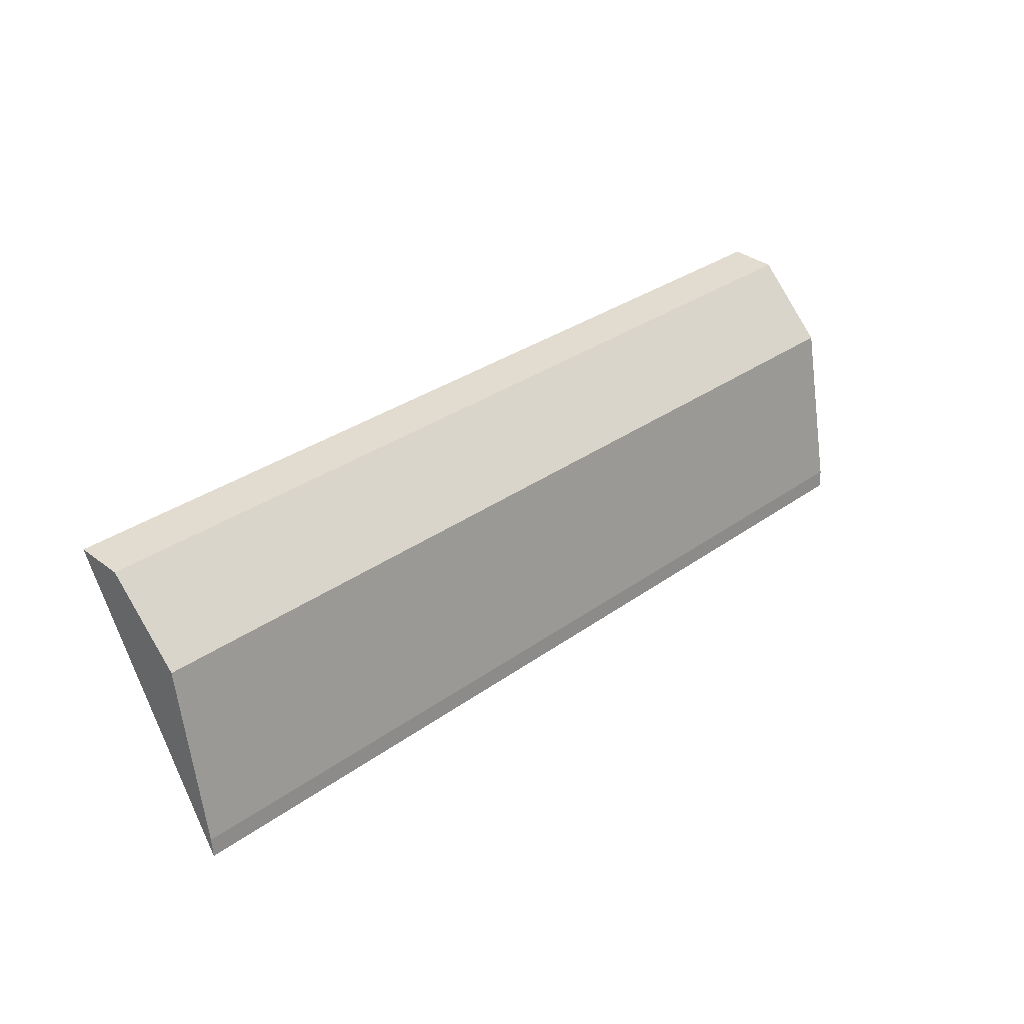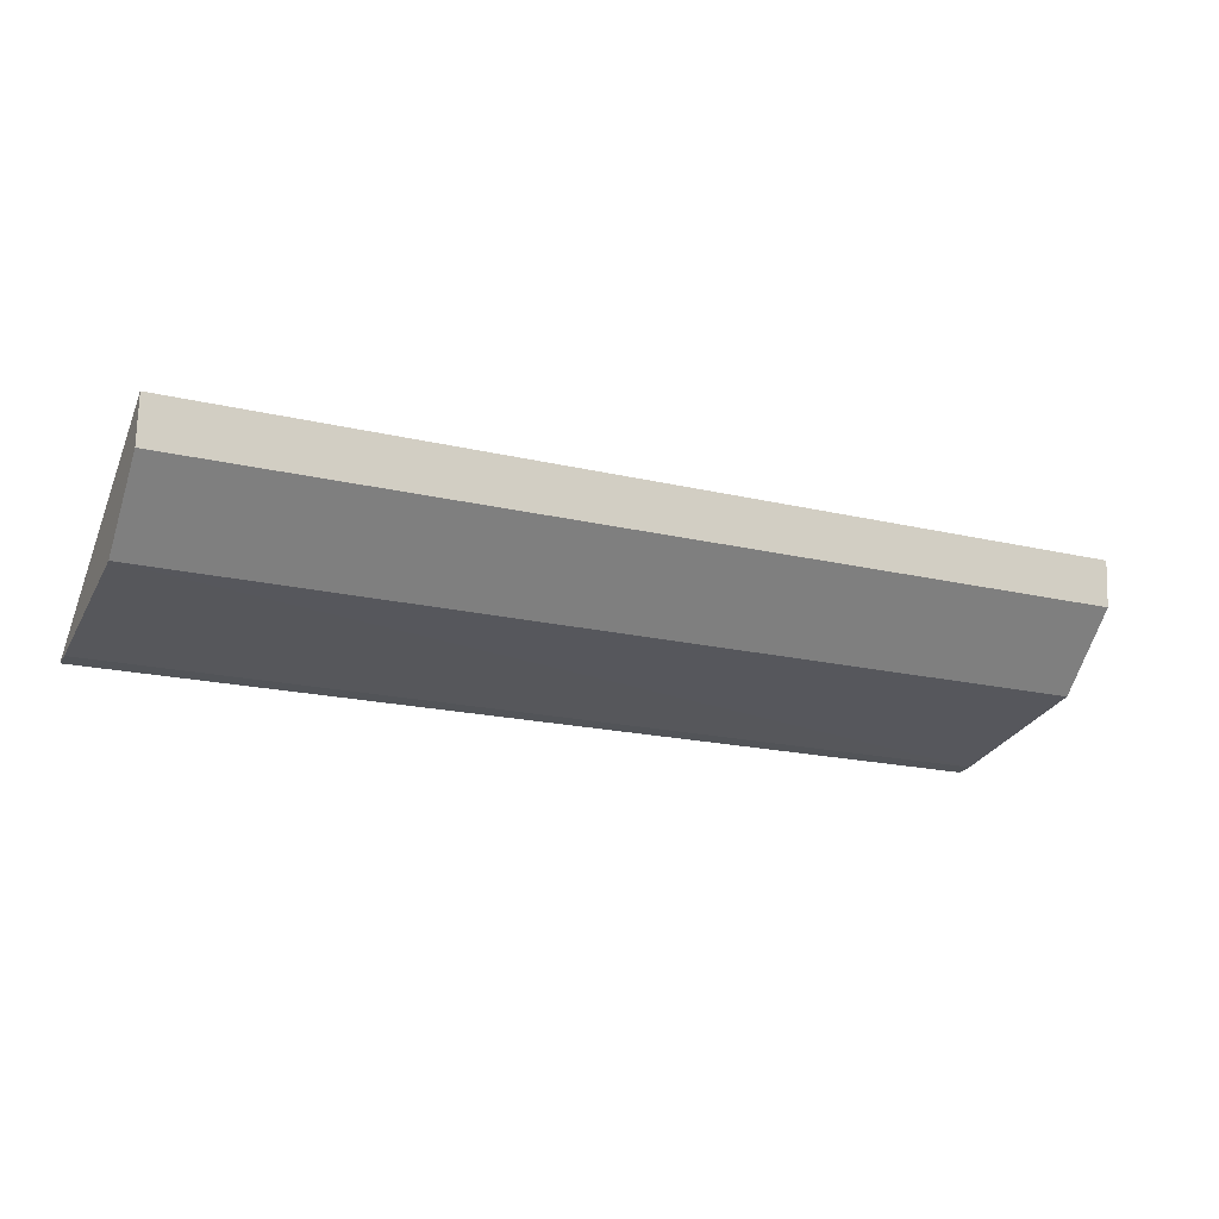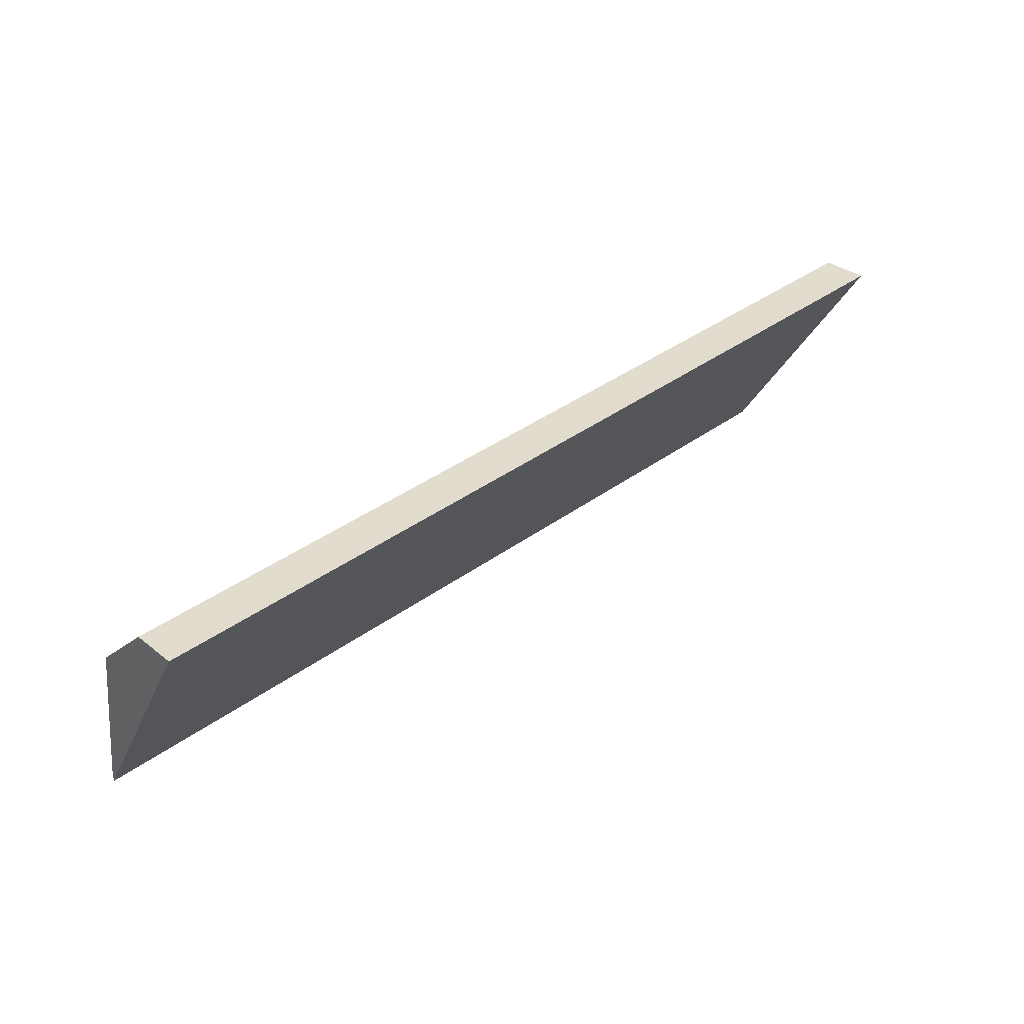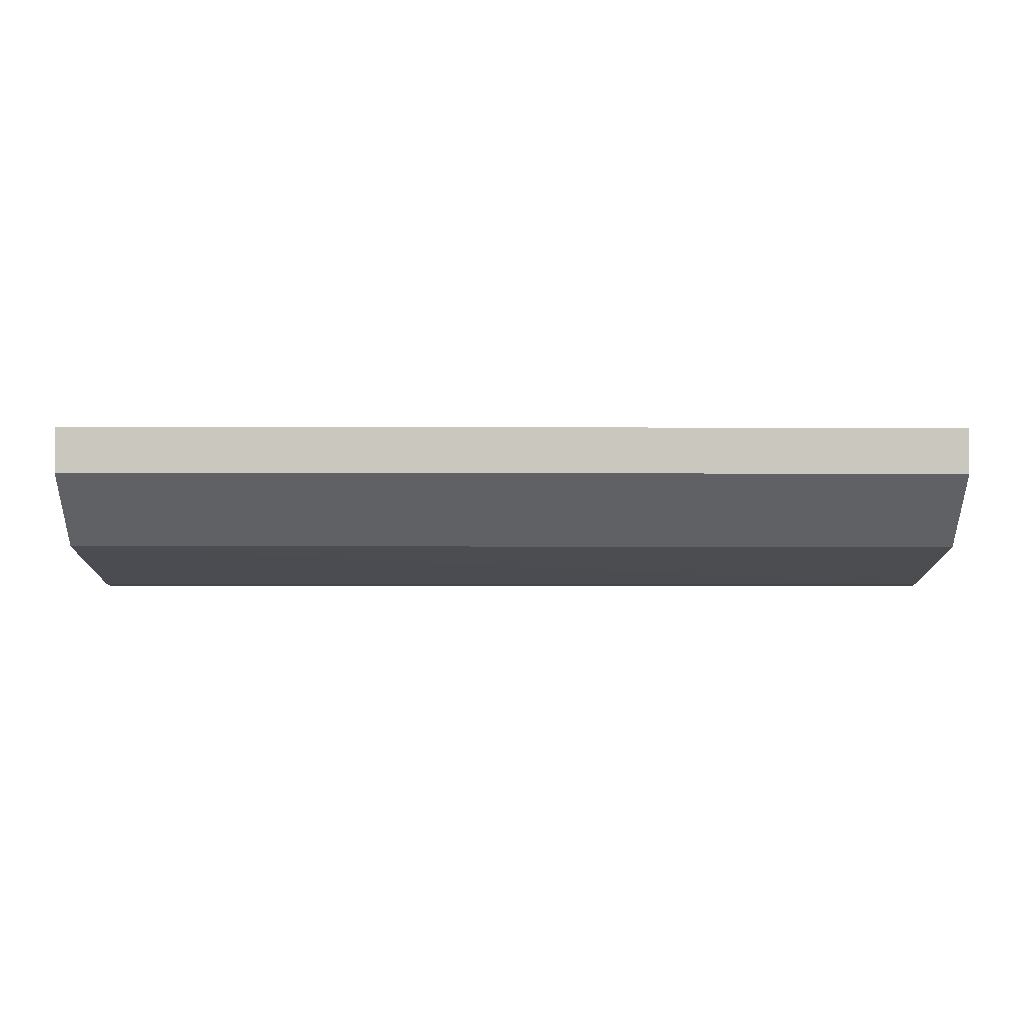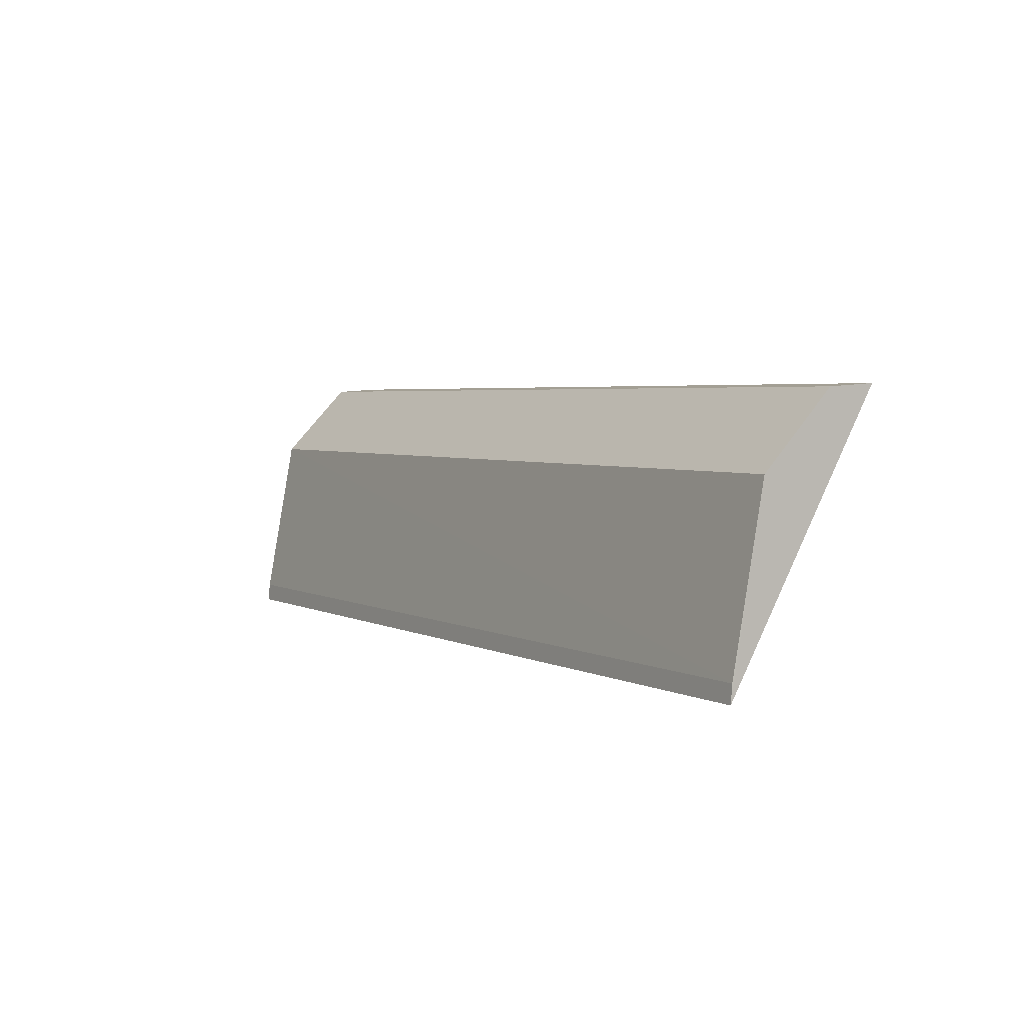
<metadata>
{"format":"obj","ext":"obj","renderer":"f3d","projection":"perspective","resolution":1024,"background":"white","views":[{"elev":31.2,"azim":-45.8,"up":"+Z"},{"elev":-18.5,"azim":-24.8,"up":"+Y"},{"elev":38.3,"azim":137.2,"up":"+Z"},{"elev":-5.0,"azim":-0.4,"up":"+Y"},{"elev":3.5,"azim":58.6,"up":"+Z"}]}
</metadata>
<code>
v 0.1505 -0.03254 0.489
v 0.1505 -0.03744 0.4614
v 0.1505 -0.01548 0.5
v 0.01409 -0.01548 0.5
v 0.0141 -0.03716 0.4641
v 0.01409 -0.0374 0.4614
v 0.1505 -0.02233 0.4996
v 0.1505 -0.03722 0.464
v 0.01409 -0.03254 0.489
v 0.01409 -0.02233 0.4996
f 6 3 2
f 6 4 3
f 7 3 4
f 7 1 2
f 7 2 3
f 8 2 1
f 8 6 2
f 8 5 6
f 9 6 5
f 9 1 7
f 9 8 1
f 9 5 8
f 10 9 7
f 10 7 4
f 10 4 6
f 10 6 9

</code>
